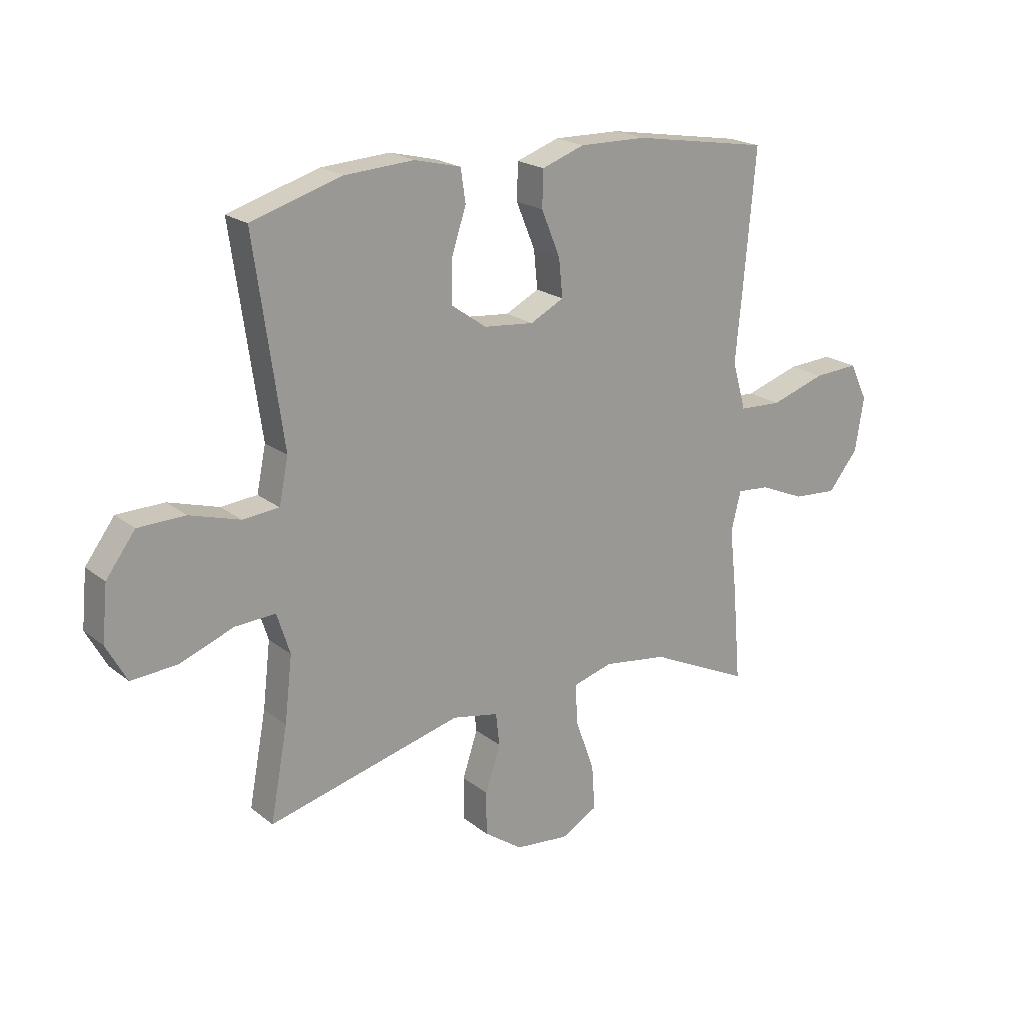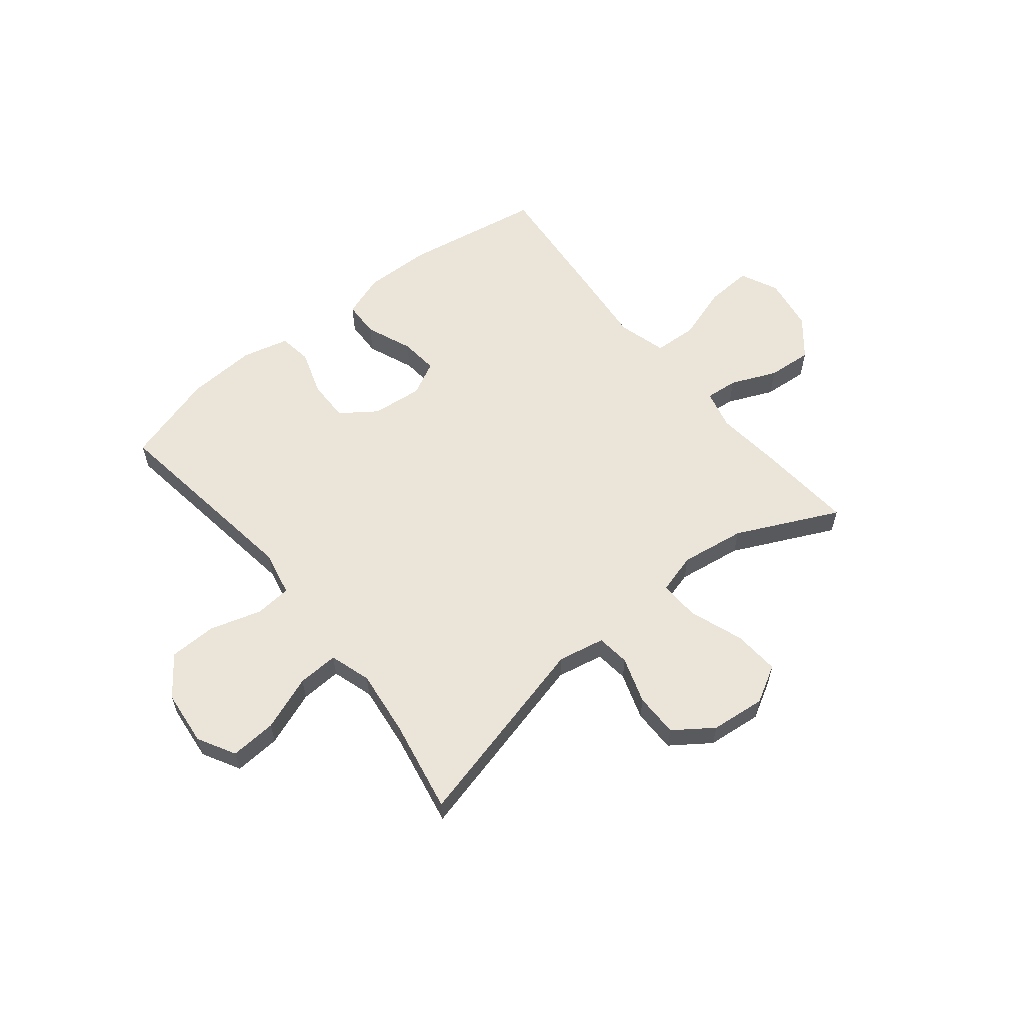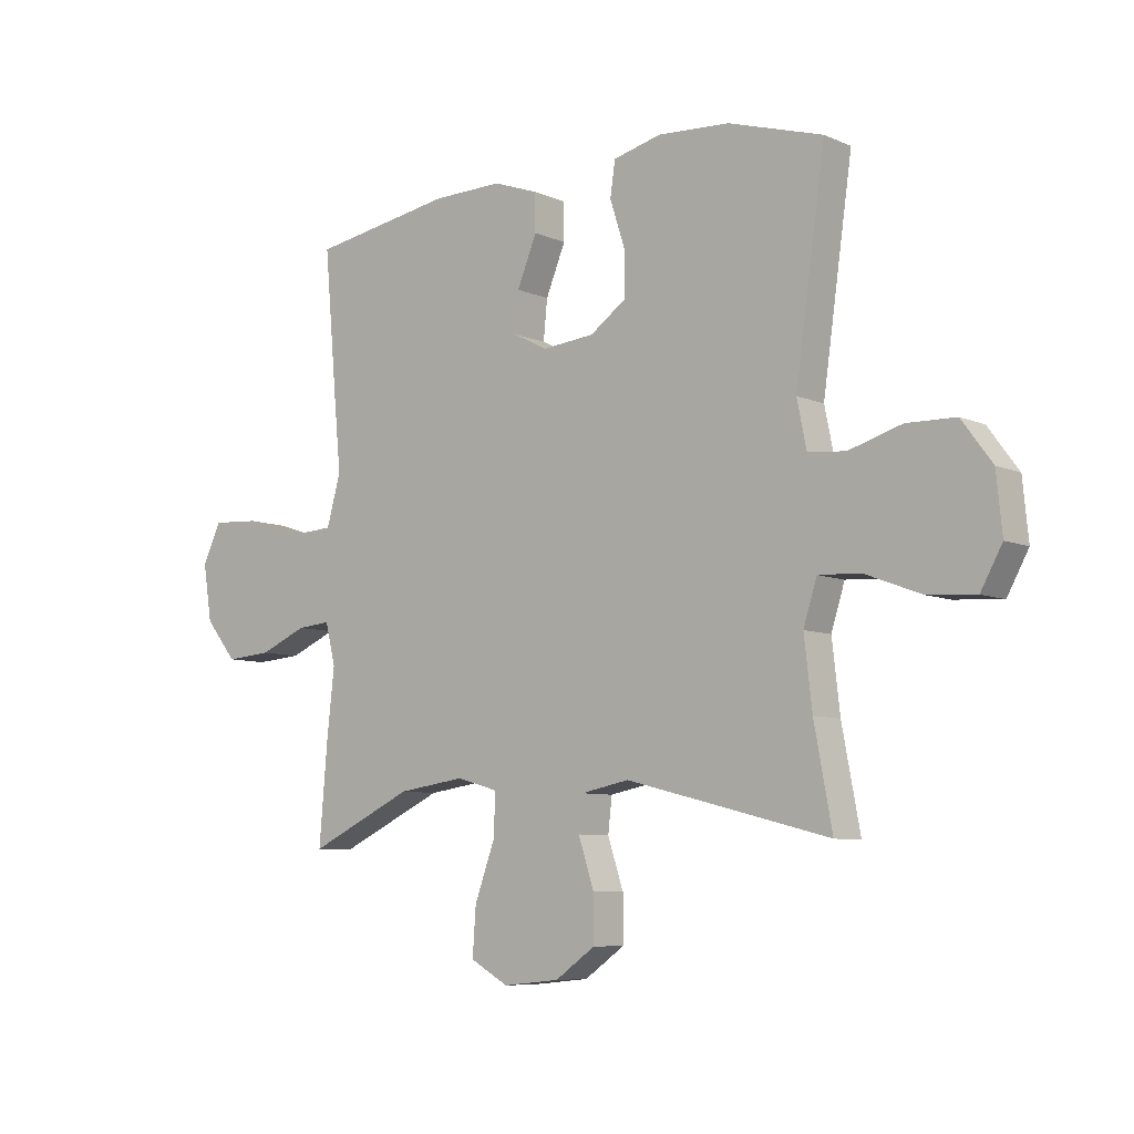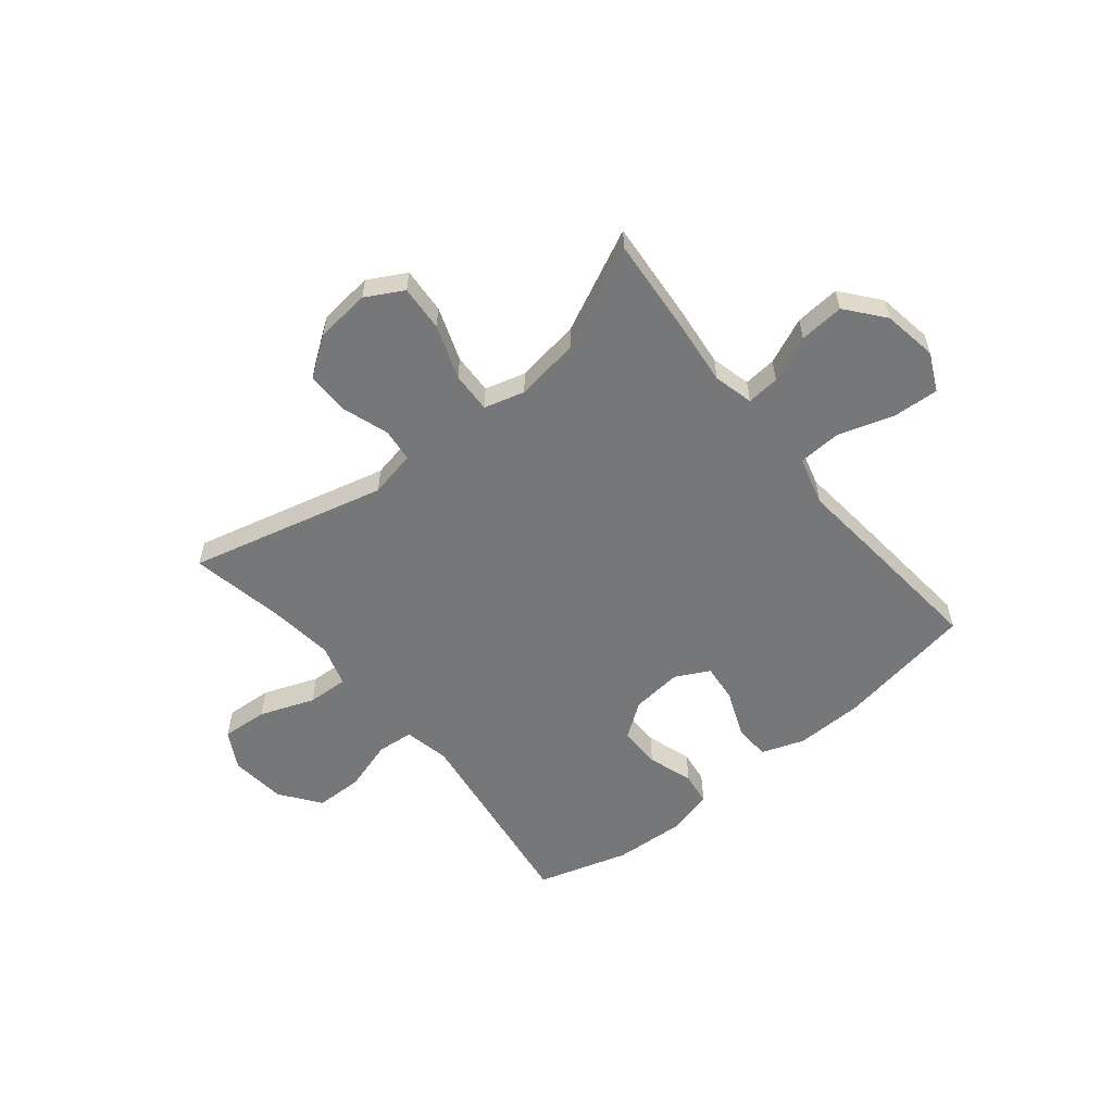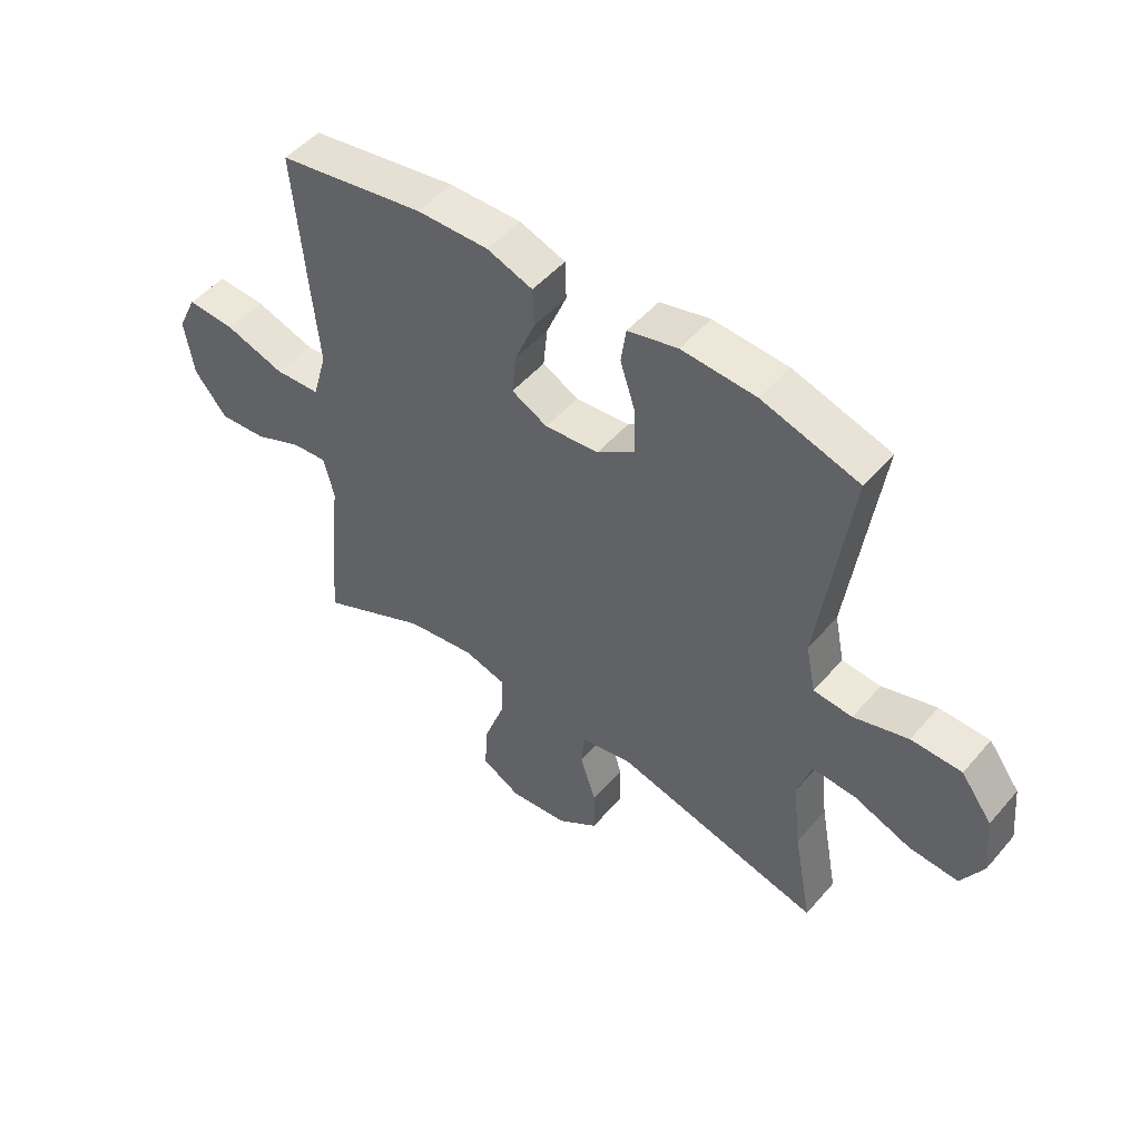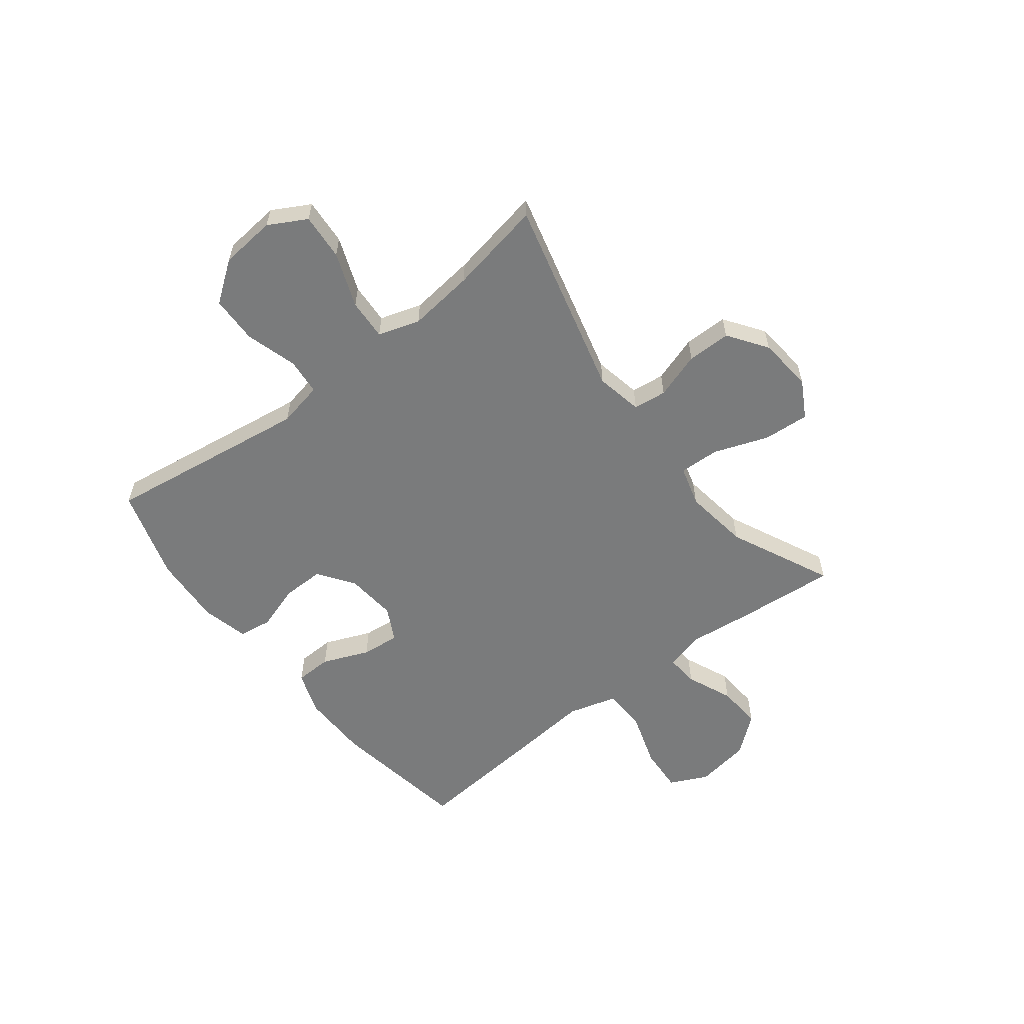
<metadata>
{"format":"obj","ext":"obj","renderer":"f3d","projection":"perspective","resolution":1024,"background":"white","views":[{"elev":20.4,"azim":144.4,"up":"+Z"},{"elev":59.0,"azim":141.3,"up":"+Y"},{"elev":-7.6,"azim":39.7,"up":"+Z"},{"elev":-57.1,"azim":-140.7,"up":"+Y"},{"elev":49.9,"azim":39.0,"up":"+Z"},{"elev":-58.3,"azim":127.7,"up":"+Y"}]}
</metadata>
<code>
v -0.5 0.07 -0.5
v -0.485 0.07 -0.321
v -0.472 0.07 -0.203
v -0.49 0.07 -0.13
v -0.55 0.07 -0.135
v -0.634 0.07 -0.171
v -0.716 0.07 -0.177
v -0.772 0.07 -0.108
v -0.788 0.07 -0.008
v -0.755 0.07 0.061
v -0.671 0.07 0.056
v -0.569 0.07 0.023
v -0.49 0.07 0.027
v -0.465 0.07 0.116
v -0.478 0.07 0.252
v -0.5 0.07 0.5
v -0.246 0.07 0.542
v -0.122 0.07 0.544
v -0.043 0.07 0.516
v -0.041 0.07 0.449
v -0.076 0.07 0.364
v -0.083 0.07 0.294
v -0.021 0.07 0.262
v 0.072 0.07 0.271
v 0.137 0.07 0.317
v 0.136 0.07 0.394
v 0.109 0.07 0.477
v 0.118 0.07 0.538
v 0.204 0.07 0.559
v 0.332 0.07 0.551
v 0.5 0.07 0.5
v 0.465 0.07 0.254
v 0.447 0.07 0.127
v 0.464 0.07 0.044
v 0.531 0.07 0.038
v 0.625 0.07 0.066
v 0.712 0.07 0.064
v 0.766 0.07 -0.009
v 0.776 0.07 -0.111
v 0.738 0.07 -0.18
v 0.653 0.07 -0.174
v 0.553 0.07 -0.136
v 0.478 0.07 -0.132
v 0.454 0.07 -0.208
v 0.468 0.07 -0.329
v 0.5 0.07 -0.5
v 0.139 0.07 -0.408
v 0.053 0.07 -0.425
v 0.046 0.07 -0.486
v 0.074 0.07 -0.571
v 0.074 0.07 -0.651
v 0.003 0.07 -0.701
v -0.097 0.07 -0.711
v -0.165 0.07 -0.673
v -0.159 0.07 -0.589
v -0.123 0.07 -0.49
v -0.12 0.07 -0.416
v -0.194 0.07 -0.395
v -0.313 0.07 -0.412
v -0.5 0 -0.5
v -0.485 0 -0.321
v -0.472 0 -0.203
v -0.49 0 -0.13
v -0.55 0 -0.135
v -0.634 0 -0.171
v -0.716 0 -0.177
v -0.772 0 -0.108
v -0.788 0 -0.008
v -0.755 0 0.061
v -0.671 0 0.056
v -0.569 0 0.023
v -0.49 0 0.027
v -0.465 0 0.116
v -0.478 0 0.252
v -0.5 0 0.5
v -0.246 0 0.542
v -0.122 0 0.544
v -0.043 0 0.516
v -0.041 0 0.449
v -0.076 0 0.364
v -0.083 0 0.294
v -0.021 0 0.262
v 0.072 0 0.271
v 0.137 0 0.317
v 0.136 0 0.394
v 0.109 0 0.477
v 0.118 0 0.538
v 0.204 0 0.559
v 0.332 0 0.551
v 0.5 0 0.5
v 0.465 0 0.254
v 0.447 0 0.127
v 0.464 0 0.044
v 0.531 0 0.038
v 0.625 0 0.066
v 0.712 0 0.064
v 0.766 0 -0.009
v 0.776 0 -0.111
v 0.738 0 -0.18
v 0.653 0 -0.174
v 0.553 0 -0.136
v 0.478 0 -0.132
v 0.454 0 -0.208
v 0.468 0 -0.329
v 0.5 0 -0.5
v 0.139 0 -0.408
v 0.053 0 -0.425
v 0.046 0 -0.486
v 0.074 0 -0.571
v 0.074 0 -0.651
v 0.003 0 -0.701
v -0.097 0 -0.711
v -0.165 0 -0.673
v -0.159 0 -0.589
v -0.123 0 -0.49
v -0.12 0 -0.416
v -0.194 0 -0.395
v -0.313 0 -0.412
f 54 55 56
f 53 54 56
f 52 53 56
f 51 52 56
f 50 51 56
f 49 50 56
f 48 49 56 57
f 47 48 57 58
f 45 46 47
f 44 45 47 58
f 40 41 42
f 39 40 42
f 38 39 42
f 37 38 42
f 36 37 42
f 35 36 42
f 34 35 42 43
f 44 58 59
f 43 44 59
f 34 43 59
f 33 34 59
f 30 31 32
f 29 30 32
f 28 29 32
f 27 28 32
f 26 27 32
f 19 20 21
f 18 19 21
f 17 18 21
f 16 17 21
f 15 16 21
f 14 15 21
f 13 14 21 22
f 10 11 12
f 9 10 12
f 8 9 12
f 7 8 12
f 6 7 12
f 5 6 12
f 4 5 12 13
f 13 22 23
f 4 13 23
f 3 4 23
f 3 23 24
f 2 3 24
f 1 2 24
f 59 1 24
f 25 26 32 33
f 24 25 33 59
f 115 114 113
f 115 113 112
f 115 112 111
f 115 111 110
f 115 110 109
f 115 109 108
f 116 115 108 107
f 117 116 107 106
f 106 105 104
f 117 106 104 103
f 101 100 99
f 101 99 98
f 101 98 97
f 101 97 96
f 101 96 95
f 101 95 94
f 102 101 94 93
f 118 117 103
f 118 103 102
f 118 102 93
f 118 93 92
f 91 90 89
f 91 89 88
f 91 88 87
f 91 87 86
f 91 86 85
f 80 79 78
f 80 78 77
f 80 77 76
f 80 76 75
f 80 75 74
f 80 74 73
f 81 80 73 72
f 71 70 69
f 71 69 68
f 71 68 67
f 71 67 66
f 71 66 65
f 71 65 64
f 72 71 64 63
f 82 81 72
f 82 72 63
f 82 63 62
f 83 82 62
f 83 62 61
f 83 61 60
f 83 60 118
f 92 91 85 84
f 118 92 84 83
f 1 60 61 2
f 2 61 62 3
f 3 62 63 4
f 4 63 64 5
f 5 64 65 6
f 6 65 66 7
f 7 66 67 8
f 8 67 68 9
f 9 68 69 10
f 10 69 70 11
f 11 70 71 12
f 12 71 72 13
f 13 72 73 14
f 14 73 74 15
f 15 74 75 16
f 16 75 76 17
f 17 76 77 18
f 18 77 78 19
f 19 78 79 20
f 20 79 80 21
f 21 80 81 22
f 22 81 82 23
f 23 82 83 24
f 24 83 84 25
f 25 84 85 26
f 26 85 86 27
f 27 86 87 28
f 28 87 88 29
f 29 88 89 30
f 30 89 90 31
f 31 90 91 32
f 32 91 92 33
f 33 92 93 34
f 34 93 94 35
f 35 94 95 36
f 36 95 96 37
f 37 96 97 38
f 38 97 98 39
f 39 98 99 40
f 40 99 100 41
f 41 100 101 42
f 42 101 102 43
f 43 102 103 44
f 44 103 104 45
f 45 104 105 46
f 46 105 106 47
f 47 106 107 48
f 48 107 108 49
f 49 108 109 50
f 50 109 110 51
f 51 110 111 52
f 52 111 112 53
f 53 112 113 54
f 54 113 114 55
f 55 114 115 56
f 56 115 116 57
f 57 116 117 58
f 58 117 118 59
f 59 118 60 1

</code>
